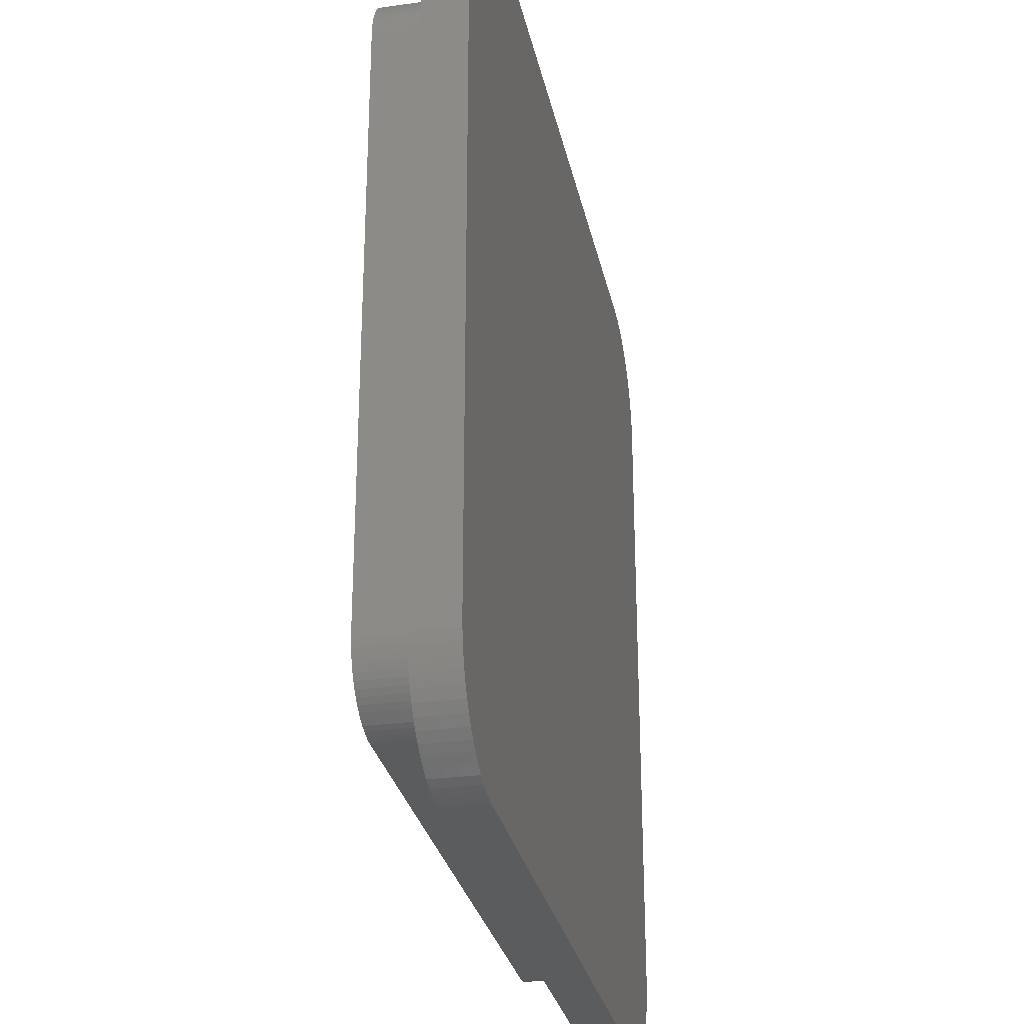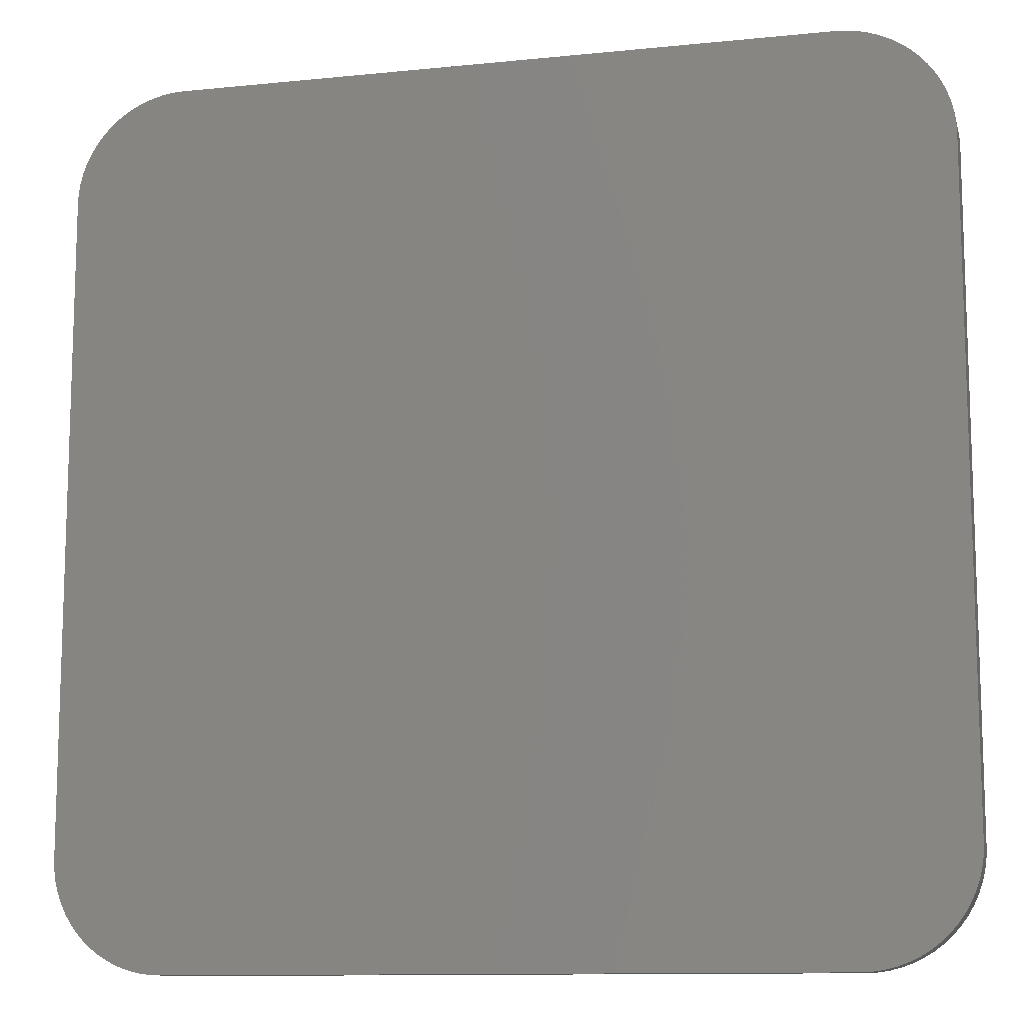
<metadata>
{"format":"stl","ext":"stl","renderer":"f3d","projection":"perspective","resolution":1024,"background":"white","views":[{"elev":-28.8,"azim":101.7,"up":"+Y"},{"elev":-11.5,"azim":-166.2,"up":"+Y"}]}
</metadata>
<code>
# stl→obj: 390 verts, 776 faces
v 16.96 -20.44 0
v 17.45 -20.27 2
v 16.96 -20.44 2
v 17.45 -20.27 0
v 15.45 20.67 0
v -15.45 20.67 2
v 15.45 20.67 2
v -15.45 20.67 0
v 15.96 20.64 0
v 15.96 20.64 2
v -15.45 -20.67 0
v 15.45 -20.67 2
v -15.45 -20.67 2
v 15.45 -20.67 0
v -19.14 -19.14 0
v -19.48 -18.76 2
v -19.48 -18.76 0
v -19.14 -19.14 2
v 20.64 -15.96 2
v 20.67 -15.45 0
v 20.67 -15.45 2
v 20.64 -15.96 0
v 19.14 -19.14 2
v 19.48 -18.76 0
v 19.48 -18.76 2
v 19.14 -19.14 0
v -20.05 17.91 0
v -19.79 18.35 2
v -19.79 18.35 0
v -20.05 17.91 2
v -20.67 15.45 0
v -20.64 15.96 2
v -20.64 15.96 0
v -20.67 15.45 2
v 19.48 18.76 1
v 19.14 19.14 0
v 19.14 19.14 1
v 19.48 18.76 0
v -15.96 -20.64 0
v -15.96 -20.64 2
v -20.27 -17.45 0
v -20.44 -16.96 2
v -20.44 -16.96 0
v -20.27 -17.45 2
v 20.67 15.45 0
v 20.67 15.45 2
v 20.64 15.96 0
v 20.64 15.96 2
v -20.64 -15.96 0
v -20.67 -15.45 2
v -20.67 -15.45 0
v -20.64 -15.96 2
v 14.8 18.8 2
v 16.47 20.57 2
v 16.55 20.55 2
v 14.52 18.84 2
v 14.05 18.86 2
v -14.05 18.86 2
v -14.52 18.84 2
v -14.99 18.77 2
v -15.44 18.65 2
v -15.96 20.64 2
v -15.89 18.49 2
v -16.47 20.57 2
v -16.96 20.44 2
v -16.32 18.29 2
v -17.45 20.27 2
v -16.72 18.05 2
v -17.91 20.05 2
v -18.35 19.79 2
v -17.1 17.77 2
v -18.76 19.48 2
v -17.45 17.45 2
v -19.14 19.14 2
v -19.48 18.76 2
v -17.77 17.1 2
v -18.05 16.72 2
v -20.27 17.45 2
v -18.29 16.32 2
v -20.44 16.96 2
v -18.49 15.89 2
v 18.8 14.8 2
v 18.86 14.05 2
v 20.57 16.47 2
v 18.86 -14.05 2
v 20.55 16.55 2
v 18.84 -14.52 2
v 18.65 -15.44 2
v 18.77 -14.99 2
v 18.49 -15.89 2
v 20.57 -16.47 2
v 20.44 -16.96 2
v 18.84 14.52 2
v 18.29 -16.32 2
v 20.27 -17.45 2
v 18.05 -16.72 2
v 20.05 -17.91 2
v 19.79 -18.35 2
v 17.77 -17.1 2
v 17.45 -17.45 2
v 18.76 -19.48 2
v 17.1 -17.77 2
v 18.35 -19.79 2
v 16.72 -18.05 2
v 17.91 -20.05 2
v 16.32 -18.29 2
v 15.89 -18.49 2
v 16.47 -20.57 2
v 15.96 -20.64 2
v 15.44 -18.65 2
v 14.99 -18.77 2
v 14.52 -18.84 2
v 14.05 -18.86 2
v -14.05 -18.86 2
v -14.52 -18.84 2
v -14.99 -18.77 2
v -15.44 -18.65 2
v -15.89 -18.49 2
v -16.96 -20.44 2
v -16.32 -18.29 2
v -16.47 -20.57 2
v -17.45 -20.27 2
v -16.72 -18.05 2
v -18.35 -19.79 2
v -17.1 -17.77 2
v -18.76 -19.48 2
v -17.45 -17.45 2
v -17.77 -17.1 2
v -17.91 -20.05 2
v -19.79 -18.35 2
v -18.05 -16.72 2
v -18.29 -16.32 2
v -18.49 -15.89 2
v -18.65 -15.44 2
v -18.77 -14.99 2
v -18.84 -14.52 2
v -18.86 -14.05 2
v -18.86 14.05 2
v -20.57 16.47 2
v -18.65 15.44 2
v -18.77 14.99 2
v -20.05 -17.91 2
v -18.84 14.52 2
v -20.57 -16.47 2
v -19.48 18.76 0
v -19.14 19.14 0
v 17.91 20.05 0
v 17.45 20.27 1
v 17.91 20.05 1
v 17.45 20.27 0
v -16.96 -20.44 0
v -16.47 -20.57 0
v -20.57 -16.47 0
v 20.57 16.47 0
v -18.76 19.48 0
v -17.91 20.05 0
v -18.35 19.79 0
v -16.47 20.57 0
v -16.96 20.44 0
v 18.76 -19.48 0
v 17.91 -20.05 0
v 18.35 -19.79 0
v 15.96 -20.64 0
v 16.47 -20.57 0
v -18.76 -19.48 0
v -18.35 -19.79 0
v -17.91 -20.05 0
v -20.05 -17.91 0
v -19.79 -18.35 0
v 20.57 -16.47 0
v 20.44 -16.96 0
v 20.27 -17.45 0
v 20.05 -17.91 0
v 20.44 16.96 0
v 19.79 -18.35 0
v 20.27 17.45 0
v 20.05 17.91 0
v 19.79 18.35 0
v 18.76 19.48 0
v 18.35 19.79 0
v 16.96 20.44 0
v 16.47 20.57 0
v -15.96 20.64 0
v -17.45 -20.27 0
v -17.45 20.27 0
v -20.27 17.45 0
v -20.44 16.96 0
v -20.57 16.47 0
v 20.55 16.55 1
v 20.44 16.96 1
v 20.27 17.45 1
v 20.05 17.91 1
v 19.79 18.35 1
v 18.35 19.79 1
v 18.76 19.48 1
v 16.96 20.44 1
v 16.55 20.55 1
v -18.86 14.05 1
v -18.86 -14.05 1
v 14.05 -18.86 1
v -14.05 -18.86 1
v -18.84 14.52 1
v -14.52 -18.84 1
v -18.29 16.32 1
v -18.49 15.89 1
v -16.72 18.05 1
v -16.32 18.29 1
v -18.77 -14.99 1
v -18.65 -15.44 1
v 14.05 18.86 1
v 14.52 18.84 1
v 17.1 -17.77 1
v 16.72 -18.05 1
v -14.99 -18.77 1
v -15.44 -18.65 1
v -18.84 -14.52 1
v -18.77 14.99 1
v -18.65 15.44 1
v -17.45 17.45 1
v -17.77 17.1 1
v -18.05 16.72 1
v -17.1 17.77 1
v -14.05 18.86 1
v -14.52 18.84 1
v 18.86 -14.05 1
v 18.86 14.05 1
v 18.84 14.52 1
v -15.89 -18.49 1
v -17.77 -17.1 1
v -17.45 -17.45 1
v -17.1 -17.77 1
v -18.29 -16.32 1
v -18.05 -16.72 1
v -15.89 18.49 1
v -14.99 18.77 1
v -15.44 18.65 1
v 18.49 -15.89 1
v 18.65 -15.44 1
v 17.45 -17.45 1
v 16.32 -18.29 1
v 15.89 -18.49 1
v 15.44 -18.65 1
v 14.99 -18.77 1
v 14.52 -18.84 1
v 18.8 14.8 1
v 17.22 14.36 1
v 17.23 14.05 1
v 17.17 14.67 1
v 17.09 14.97 1
v 16.99 15.26 1
v 14.8 18.8 1
v 16.85 15.55 1
v 16.69 15.82 1
v 16.51 16.07 1
v 16.3 16.3 1
v 16.07 16.51 1
v 15.82 16.69 1
v 15.55 16.85 1
v 15.26 16.99 1
v 14.97 17.09 1
v 14.67 17.17 1
v 14.36 17.22 1
v 14.05 17.23 1
v -14.05 17.23 1
v -14.36 17.22 1
v -14.67 17.17 1
v -14.97 17.09 1
v -15.26 16.99 1
v -15.55 16.85 1
v -15.82 16.69 1
v -16.07 16.51 1
v -16.3 16.3 1
v -16.51 16.07 1
v -16.69 15.82 1
v -16.85 15.55 1
v -16.99 15.26 1
v -17.09 14.97 1
v 17.23 -14.05 1
v 18.77 -14.99 1
v 17.22 -14.36 1
v 17.17 -14.67 1
v 17.09 -14.97 1
v 16.99 -15.26 1
v 18.29 -16.32 1
v 16.85 -15.55 1
v 18.05 -16.72 1
v 16.69 -15.82 1
v 17.77 -17.1 1
v 16.51 -16.07 1
v 16.3 -16.3 1
v 16.07 -16.51 1
v 15.82 -16.69 1
v 15.55 -16.85 1
v 15.26 -16.99 1
v 14.97 -17.09 1
v 14.67 -17.17 1
v 14.36 -17.22 1
v 14.05 -17.23 1
v -14.05 -17.23 1
v -14.36 -17.22 1
v -14.67 -17.17 1
v -14.97 -17.09 1
v -15.26 -16.99 1
v -15.55 -16.85 1
v -16.32 -18.29 1
v -15.82 -16.69 1
v -16.72 -18.05 1
v -16.07 -16.51 1
v -16.3 -16.3 1
v -16.51 -16.07 1
v -16.69 -15.82 1
v -16.85 -15.55 1
v -16.99 -15.26 1
v -18.49 -15.89 1
v -17.09 -14.97 1
v -17.17 -14.67 1
v -17.22 -14.36 1
v -17.23 -14.05 1
v -17.23 14.05 1
v -17.17 14.67 1
v -17.22 14.36 1
v 18.84 -14.52 1
v 16.51 16.07 5
v 16.3 16.3 5
v -14.05 -17.23 5
v -14.36 -17.22 5
v 17.23 14.05 5
v 17.22 14.36 5
v -16.3 16.3 5
v -16.07 16.51 5
v -17.23 14.05 5
v -17.23 -14.05 5
v 14.05 17.23 5
v 17.23 -14.05 5
v 17.17 14.67 5
v 14.05 -17.23 5
v 17.09 14.97 5
v 17.22 -14.36 5
v 16.99 15.26 5
v 17.17 -14.67 5
v 16.85 15.55 5
v 17.09 -14.97 5
v 16.69 15.82 5
v 16.99 -15.26 5
v 16.85 -15.55 5
v 16.69 -15.82 5
v 16.07 16.51 5
v 16.51 -16.07 5
v 15.82 16.69 5
v 16.3 -16.3 5
v 15.55 16.85 5
v 16.07 -16.51 5
v 15.26 16.99 5
v 15.82 -16.69 5
v 14.97 17.09 5
v 15.55 -16.85 5
v 14.67 17.17 5
v 15.26 -16.99 5
v 14.36 17.22 5
v 14.97 -17.09 5
v 14.67 -17.17 5
v 14.36 -17.22 5
v -14.05 17.23 5
v -14.36 17.22 5
v -14.67 17.17 5
v -14.97 17.09 5
v -15.26 16.99 5
v -14.67 -17.17 5
v -15.55 16.85 5
v -14.97 -17.09 5
v -15.82 16.69 5
v -15.26 -16.99 5
v -15.55 -16.85 5
v -15.82 -16.69 5
v -16.51 16.07 5
v -16.07 -16.51 5
v -16.69 15.82 5
v -16.3 -16.3 5
v -16.85 15.55 5
v -16.51 -16.07 5
v -16.99 15.26 5
v -16.69 -15.82 5
v -17.09 14.97 5
v -16.85 -15.55 5
v -17.17 14.67 5
v -16.99 -15.26 5
v -17.22 14.36 5
v -17.09 -14.97 5
v -17.17 -14.67 5
v -17.22 -14.36 5
f 1 2 3
f 2 1 4
f 5 6 7
f 6 5 8
f 9 7 10
f 7 9 5
f 11 12 13
f 12 11 14
f 15 16 17
f 16 15 18
f 19 20 21
f 20 19 22
f 23 24 25
f 24 23 26
f 27 28 29
f 28 27 30
f 31 32 33
f 32 31 34
f 35 36 37
f 36 35 38
f 39 13 40
f 13 39 11
f 41 42 43
f 42 41 44
f 21 45 46
f 45 21 20
f 46 47 48
f 47 46 45
f 49 50 51
f 50 49 52
f 53 54 10
f 53 10 7
f 54 53 55
f 7 56 53
f 7 57 56
f 7 58 57
f 6 58 7
f 58 6 59
f 6 60 59
f 6 61 60
f 62 61 6
f 61 62 63
f 64 63 62
f 65 63 64
f 63 65 66
f 67 66 65
f 66 67 68
f 69 68 67
f 70 68 69
f 68 70 71
f 72 71 70
f 71 72 73
f 74 73 72
f 75 73 74
f 73 75 76
f 28 76 75
f 76 28 77
f 30 77 28
f 78 77 30
f 77 78 79
f 79 80 81
f 80 79 78
f 82 46 48
f 46 83 21
f 82 48 84
f 85 21 83
f 82 84 86
f 87 21 85
f 88 21 89
f 21 88 19
f 90 19 88
f 19 90 91
f 91 90 92
f 89 21 87
f 46 93 83
f 46 82 93
f 94 92 90
f 92 94 95
f 96 95 94
f 95 96 97
f 97 96 98
f 99 98 96
f 98 99 25
f 100 25 99
f 25 100 23
f 23 100 101
f 102 101 100
f 101 102 103
f 104 103 102
f 103 104 105
f 105 104 2
f 106 2 104
f 2 106 3
f 107 3 106
f 3 107 108
f 108 107 109
f 110 109 107
f 109 110 12
f 111 12 110
f 112 12 111
f 113 12 112
f 114 12 113
f 13 114 115
f 114 13 12
f 116 13 115
f 117 13 116
f 40 117 118
f 117 40 13
f 119 118 120
f 118 121 40
f 122 120 123
f 118 119 121
f 124 123 125
f 120 122 119
f 126 125 127
f 16 127 128
f 123 129 122
f 130 128 131
f 44 131 132
f 123 124 129
f 42 132 133
f 52 133 134
f 125 126 124
f 50 134 135
f 50 135 136
f 50 136 137
f 127 18 126
f 138 34 137
f 139 81 80
f 50 137 34
f 32 81 139
f 134 50 52
f 81 32 140
f 127 16 18
f 34 140 32
f 128 130 16
f 140 34 141
f 131 142 130
f 141 34 143
f 131 44 142
f 143 34 138
f 132 42 44
f 133 144 42
f 133 52 144
f 51 34 31
f 34 51 50
f 145 74 146
f 74 145 75
f 147 148 149
f 148 147 150
f 151 121 119
f 121 151 152
f 153 52 49
f 52 153 144
f 48 154 84
f 154 48 47
f 29 75 145
f 75 29 28
f 155 74 72
f 74 155 146
f 156 70 69
f 70 156 157
f 158 65 64
f 65 158 159
f 160 23 101
f 23 160 26
f 4 105 2
f 105 4 161
f 162 101 103
f 101 162 160
f 163 108 109
f 108 163 164
f 164 3 108
f 3 164 1
f 14 109 12
f 109 14 163
f 152 40 121
f 40 152 39
f 15 126 18
f 126 15 165
f 166 129 124
f 129 166 167
f 168 44 41
f 44 168 142
f 17 130 169
f 130 17 16
f 43 144 153
f 144 43 42
f 14 20 22
f 20 14 45
f 14 22 170
f 5 45 14
f 14 170 171
f 45 5 47
f 14 171 172
f 47 5 154
f 14 172 173
f 154 5 174
f 14 173 175
f 174 5 176
f 14 175 24
f 176 5 177
f 14 24 26
f 177 5 178
f 14 26 160
f 178 5 38
f 14 160 162
f 38 5 36
f 14 162 161
f 36 5 179
f 14 161 4
f 179 5 180
f 14 4 1
f 180 5 147
f 14 1 164
f 147 5 150
f 14 164 163
f 150 5 181
f 181 5 182
f 182 5 9
f 11 5 14
f 11 8 5
f 51 11 39
f 11 51 8
f 51 39 152
f 31 8 51
f 51 152 151
f 8 31 183
f 51 151 184
f 183 31 158
f 51 184 167
f 158 31 159
f 51 167 166
f 159 31 185
f 51 166 165
f 185 31 156
f 51 165 15
f 156 31 157
f 51 15 17
f 157 31 155
f 51 17 169
f 155 31 146
f 51 169 168
f 146 31 145
f 51 168 41
f 145 31 29
f 51 41 43
f 29 31 27
f 51 43 153
f 27 31 186
f 51 153 49
f 186 31 187
f 187 31 188
f 188 31 33
f 86 84 189
f 189 174 190
f 189 154 174
f 154 189 84
f 25 175 98
f 175 25 24
f 97 172 95
f 172 97 173
f 157 72 70
f 72 157 155
f 183 64 62
f 64 183 158
f 8 62 6
f 62 8 183
f 159 67 65
f 67 159 185
f 185 69 67
f 69 185 156
f 161 103 105
f 103 161 162
f 184 119 122
f 119 184 151
f 167 122 129
f 122 167 184
f 165 124 126
f 124 165 166
f 169 142 168
f 142 169 130
f 191 177 192
f 177 191 176
f 193 38 35
f 38 193 178
f 192 178 193
f 178 192 177
f 91 22 19
f 22 91 170
f 187 78 186
f 78 187 80
f 186 30 27
f 30 186 78
f 33 139 188
f 139 33 32
f 188 80 187
f 80 188 139
f 182 10 54
f 10 182 9
f 180 149 194
f 149 180 147
f 179 194 195
f 194 179 180
f 36 195 37
f 195 36 179
f 150 196 148
f 196 150 181
f 190 176 191
f 176 190 174
f 98 173 97
f 173 98 175
f 92 170 91
f 170 92 171
f 95 171 92
f 171 95 172
f 196 181 197
f 197 54 55
f 197 182 54
f 182 197 181
f 137 198 138
f 198 137 199
f 200 114 113
f 114 200 201
f 138 202 143
f 202 138 198
f 201 115 114
f 115 201 203
f 81 204 79
f 204 81 205
f 206 66 68
f 66 206 207
f 134 208 135
f 208 134 209
f 210 56 57
f 56 210 211
f 212 104 102
f 104 212 213
f 214 117 116
f 117 214 215
f 136 199 137
f 199 136 216
f 143 217 141
f 217 143 202
f 140 205 81
f 205 140 218
f 76 219 73
f 219 76 220
f 77 220 76
f 220 77 221
f 219 71 73
f 71 219 222
f 223 57 58
f 57 223 210
f 224 58 59
f 58 224 223
f 225 83 226
f 83 225 85
f 226 93 227
f 93 226 83
f 215 118 117
f 118 215 228
f 127 229 128
f 229 127 230
f 231 127 125
f 127 231 230
f 131 232 132
f 232 131 233
f 141 218 140
f 218 141 217
f 79 221 77
f 221 79 204
f 207 63 66
f 63 207 234
f 235 59 60
f 59 235 224
f 236 60 61
f 60 236 235
f 234 61 63
f 61 234 236
f 237 88 238
f 88 237 90
f 239 102 100
f 102 239 212
f 240 107 106
f 107 240 241
f 242 111 110
f 111 242 243
f 244 113 112
f 113 244 200
f 241 110 107
f 110 241 242
f 135 216 136
f 216 135 208
f 245 246 247
f 149 248 246
f 149 249 248
f 149 250 249
f 251 148 196
f 149 252 250
f 149 253 252
f 251 196 197
f 149 254 253
f 149 255 254
f 149 256 255
f 149 257 256
f 148 251 257
f 257 251 258
f 258 251 259
f 259 251 260
f 251 261 260
f 262 251 211
f 251 262 261
f 210 262 211
f 210 263 262
f 223 263 210
f 223 264 263
f 223 265 264
f 224 265 223
f 224 266 265
f 235 266 224
f 266 235 267
f 236 267 235
f 267 236 268
f 234 268 236
f 268 234 269
f 207 269 234
f 269 207 270
f 206 270 207
f 270 206 271
f 222 271 206
f 271 222 272
f 219 272 222
f 272 219 273
f 220 273 219
f 273 220 274
f 221 274 220
f 274 221 275
f 204 275 221
f 275 204 276
f 276 205 277
f 205 276 204
f 245 190 191
f 245 191 192
f 245 192 193
f 245 193 35
f 246 35 37
f 190 245 189
f 246 37 195
f 35 246 245
f 278 245 247
f 245 278 279
f 246 195 194
f 280 279 278
f 281 279 280
f 246 194 149
f 279 281 238
f 282 238 281
f 257 149 148
f 238 282 237
f 283 237 282
f 237 283 284
f 285 284 283
f 284 285 286
f 287 286 285
f 286 287 288
f 289 288 287
f 288 289 239
f 290 239 289
f 239 290 212
f 291 212 290
f 212 291 213
f 292 213 291
f 213 292 240
f 293 240 292
f 240 293 241
f 294 241 293
f 241 294 242
f 295 242 294
f 242 295 243
f 296 243 295
f 296 244 243
f 297 244 296
f 298 244 297
f 298 200 244
f 299 200 298
f 299 201 200
f 300 201 299
f 300 203 201
f 301 203 300
f 214 301 302
f 301 214 203
f 215 302 303
f 302 215 214
f 228 303 304
f 305 304 306
f 303 228 215
f 307 306 308
f 231 308 309
f 304 305 228
f 230 309 310
f 229 310 311
f 306 307 305
f 233 311 312
f 232 312 313
f 314 313 315
f 308 231 307
f 209 315 316
f 208 316 317
f 216 317 318
f 309 230 231
f 319 198 318
f 218 277 205
f 199 318 198
f 277 218 320
f 216 318 199
f 217 320 218
f 310 229 230
f 320 217 321
f 311 233 229
f 202 321 217
f 312 232 233
f 321 202 319
f 313 314 232
f 319 202 198
f 315 209 314
f 316 208 209
f 317 216 208
f 245 226 227
f 279 226 245
f 226 279 225
f 225 279 322
f 132 314 133
f 314 132 232
f 133 209 134
f 209 133 314
f 128 233 131
f 233 128 229
f 227 82 245
f 82 227 93
f 211 53 56
f 53 211 251
f 239 99 288
f 99 239 100
f 284 90 237
f 90 284 94
f 286 94 284
f 94 286 96
f 279 87 322
f 87 279 89
f 213 106 104
f 106 213 240
f 243 112 111
f 112 243 244
f 203 116 115
f 116 203 214
f 307 125 123
f 125 307 231
f 305 123 120
f 123 305 307
f 222 68 71
f 68 222 206
f 288 96 286
f 96 288 99
f 238 89 279
f 89 238 88
f 322 85 225
f 85 322 87
f 228 120 118
f 120 228 305
f 251 55 53
f 55 251 197
f 245 86 189
f 86 245 82
f 323 255 324
f 255 323 254
f 300 325 326
f 325 300 299
f 327 246 328
f 246 327 247
f 271 329 330
f 329 271 272
f 318 331 319
f 331 318 332
f 333 327 328
f 327 333 334
f 333 328 335
f 336 334 333
f 333 335 337
f 334 336 338
f 333 337 339
f 338 336 340
f 333 339 341
f 340 336 342
f 333 341 343
f 342 336 344
f 333 343 323
f 344 336 345
f 333 323 324
f 345 336 346
f 333 324 347
f 346 336 348
f 333 347 349
f 348 336 350
f 333 349 351
f 350 336 352
f 333 351 353
f 352 336 354
f 333 353 355
f 354 336 356
f 333 355 357
f 356 336 358
f 333 357 359
f 358 336 360
f 360 336 361
f 361 336 362
f 363 336 333
f 363 325 336
f 331 363 364
f 363 331 325
f 331 364 365
f 332 325 331
f 331 365 366
f 325 332 326
f 331 366 367
f 326 332 368
f 331 367 369
f 368 332 370
f 331 369 371
f 370 332 372
f 331 371 330
f 372 332 373
f 331 330 329
f 373 332 374
f 331 329 375
f 374 332 376
f 331 375 377
f 376 332 378
f 331 377 379
f 378 332 380
f 331 379 381
f 380 332 382
f 331 381 383
f 382 332 384
f 331 383 385
f 384 332 386
f 331 385 387
f 386 332 388
f 388 332 389
f 389 332 390
f 319 387 321
f 387 319 331
f 263 363 333
f 363 263 264
f 298 362 336
f 362 298 297
f 315 389 316
f 389 315 388
f 334 247 327
f 247 334 278
f 317 332 318
f 332 317 390
f 275 377 274
f 377 275 379
f 256 349 347
f 349 256 257
f 299 336 325
f 336 299 298
f 291 350 352
f 350 291 290
f 292 352 354
f 352 292 291
f 301 326 368
f 326 301 300
f 304 372 373
f 372 304 303
f 303 370 372
f 370 303 302
f 309 380 310
f 380 309 378
f 310 382 311
f 382 310 380
f 316 390 317
f 390 316 389
f 273 329 272
f 329 273 375
f 276 379 275
f 379 276 381
f 277 381 276
f 381 277 383
f 320 383 277
f 383 320 385
f 270 330 371
f 330 270 271
f 264 364 363
f 364 264 265
f 269 371 369
f 371 269 270
f 259 355 353
f 355 259 260
f 297 361 362
f 361 297 296
f 296 360 361
f 360 296 295
f 294 356 358
f 356 294 293
f 309 376 378
f 376 309 308
f 308 374 376
f 374 308 306
f 306 373 374
f 373 306 304
f 302 368 370
f 368 302 301
f 312 386 313
f 386 312 384
f 343 254 323
f 254 343 253
f 328 248 335
f 248 328 246
f 337 250 339
f 250 337 249
f 346 285 345
f 285 346 287
f 345 283 344
f 283 345 285
f 274 375 273
f 375 274 377
f 321 385 320
f 385 321 387
f 267 367 366
f 367 267 268
f 268 369 367
f 369 268 269
f 262 333 359
f 333 262 263
f 295 358 360
f 358 295 294
f 293 354 356
f 354 293 292
f 311 384 312
f 384 311 382
f 313 388 315
f 388 313 386
f 339 252 341
f 252 339 250
f 341 253 343
f 253 341 252
f 335 249 337
f 249 335 248
f 344 282 342
f 282 344 283
f 340 280 338
f 280 340 281
f 342 281 340
f 281 342 282
f 338 278 334
f 278 338 280
f 348 287 346
f 287 348 289
f 350 289 348
f 289 350 290
f 265 365 364
f 365 265 266
f 266 366 365
f 366 266 267
f 257 351 349
f 351 257 258
f 258 353 351
f 353 258 259
f 260 357 355
f 357 260 261
f 255 347 324
f 347 255 256
f 261 359 357
f 359 261 262

</code>
